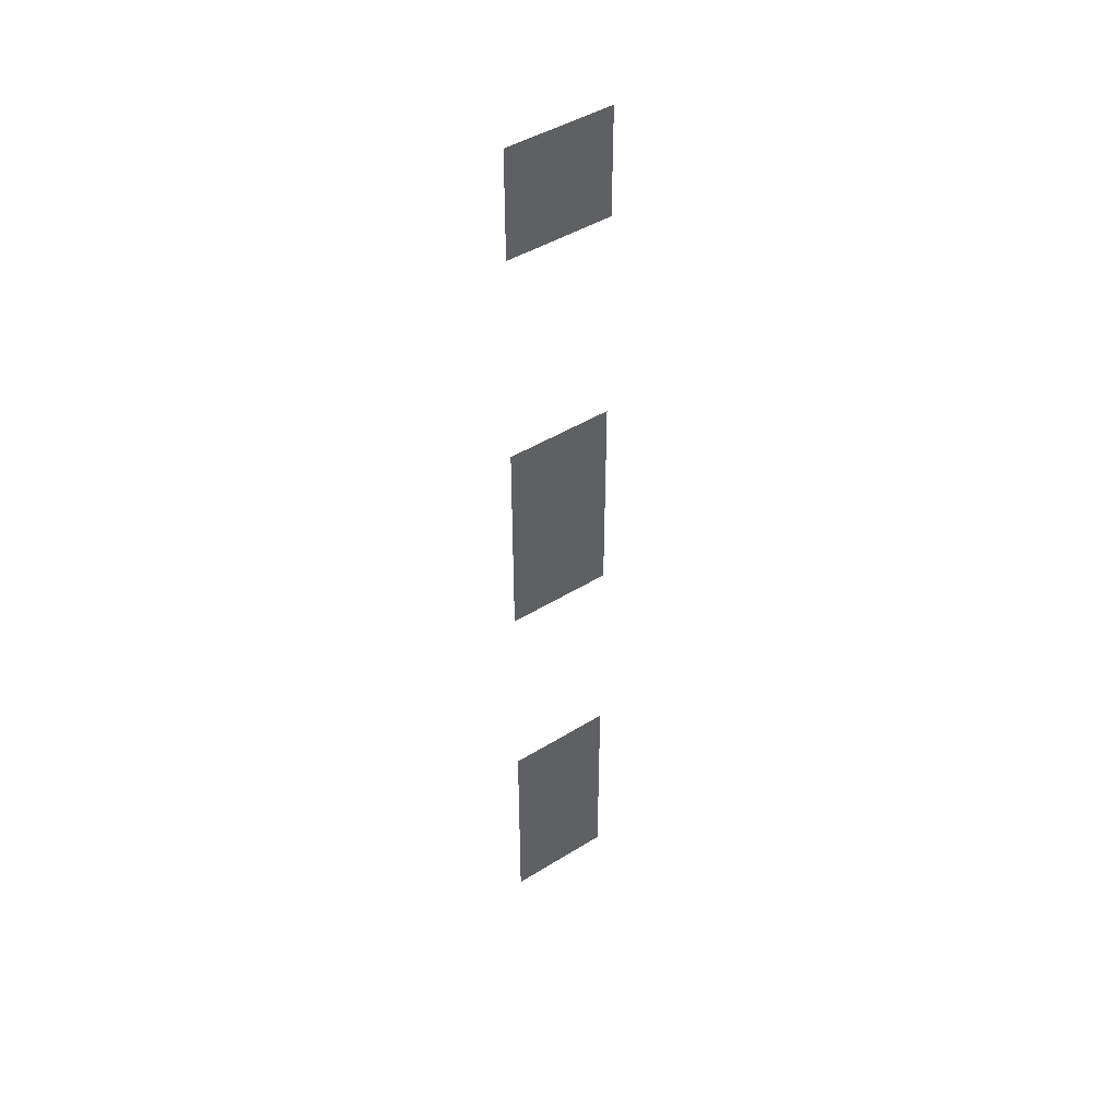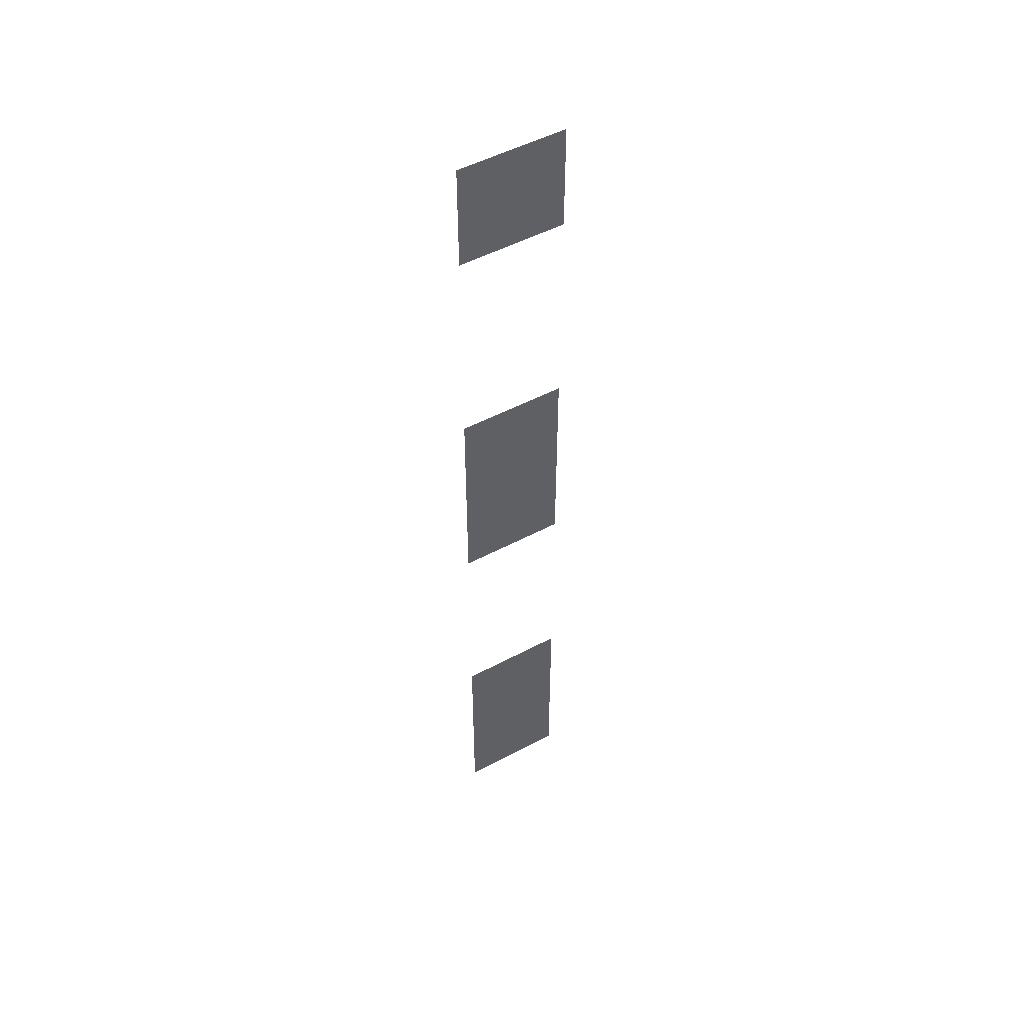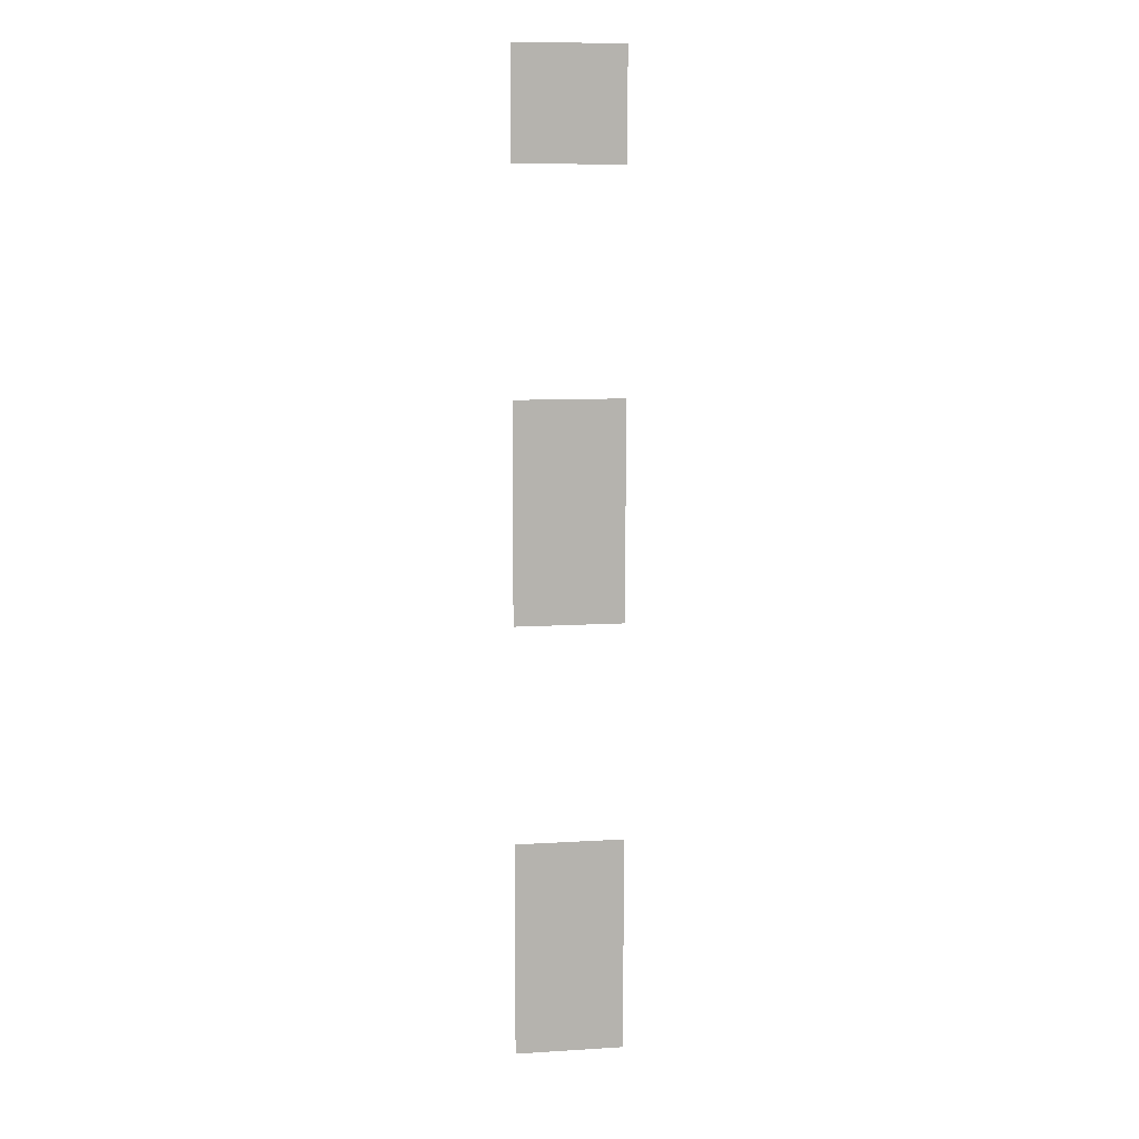
<metadata>
{"format":"obj","ext":"obj","renderer":"f3d","projection":"perspective","resolution":1024,"background":"white","views":[{"elev":45.1,"azim":144.2,"up":"+Y"},{"elev":50.8,"azim":-30.2,"up":"+Y"},{"elev":10.2,"azim":-8.8,"up":"+Y"}]}
</metadata>
<code>
v -224 -16 0
v -240 -16 0
v -240 0 0
v -224 0 0
v -224 -64 0
v -240 -64 0
v -240 -48 0
v -224 -48 0
v -224 -80 0
v -240 -80 0
v -240 -64 0
v -224 -64 0
v -224 -128 0
v -240 -128 0
v -240 -112 0
v -224 -112 0
v -224 -144 0
v -240 -144 0
v -240 -128 0
v -224 -128 0
g icmc_mesh_0163
f 1 2 3 4
f 5 6 7 8
f 9 10 11 12
f 13 14 15 16
f 17 18 19 20

</code>
